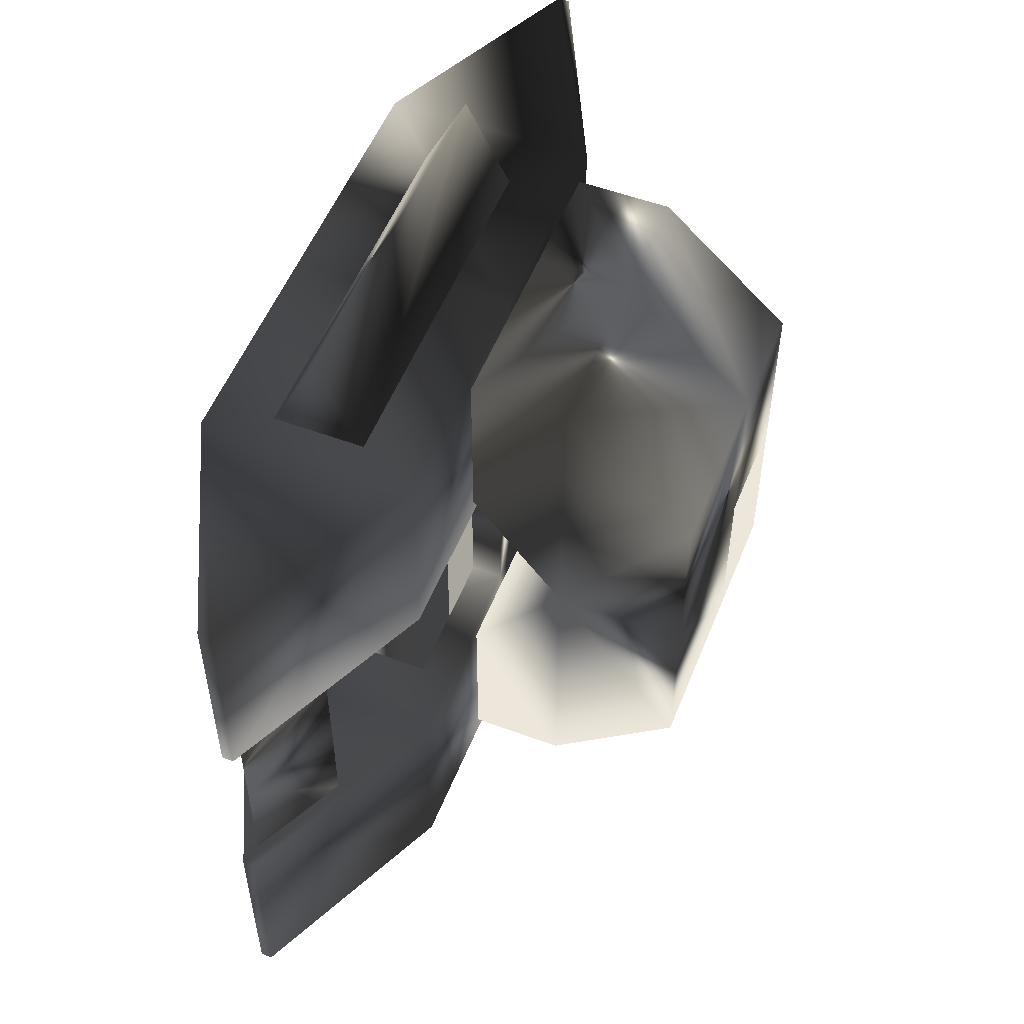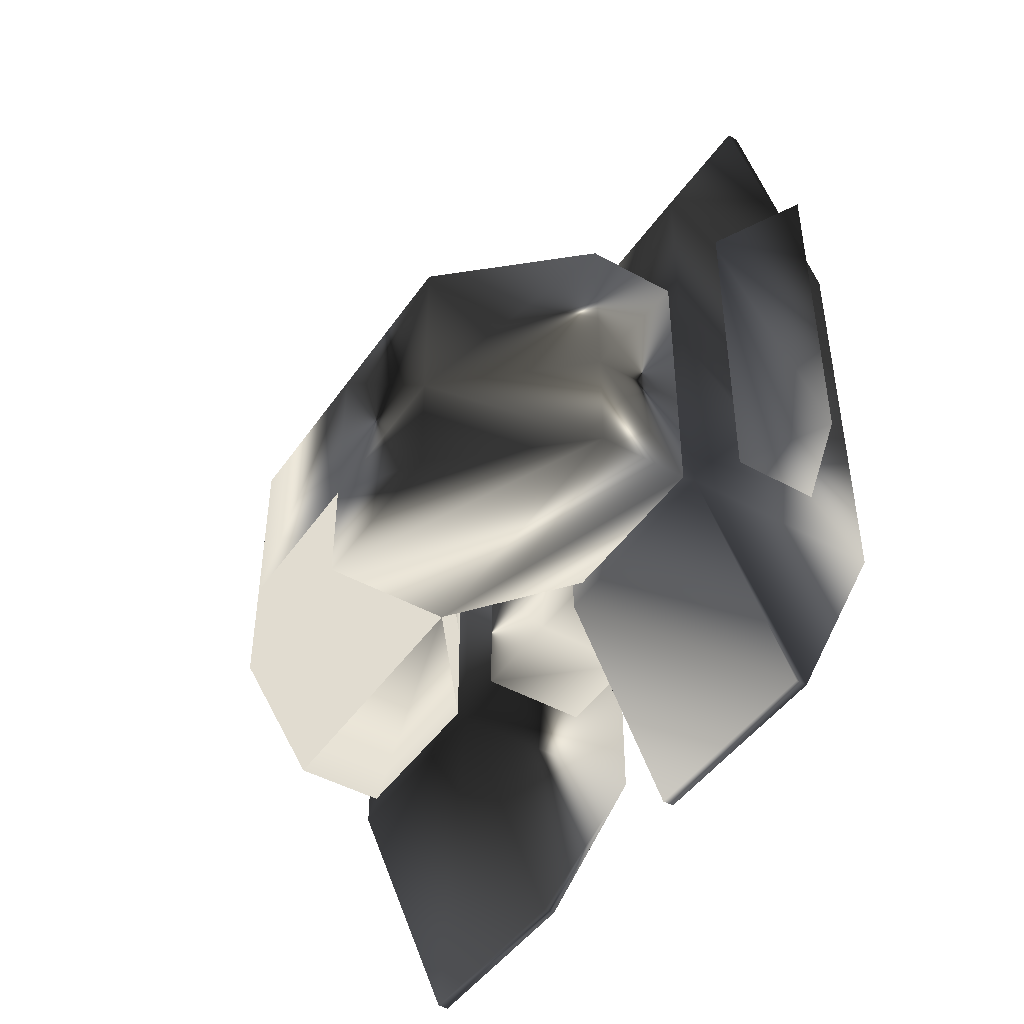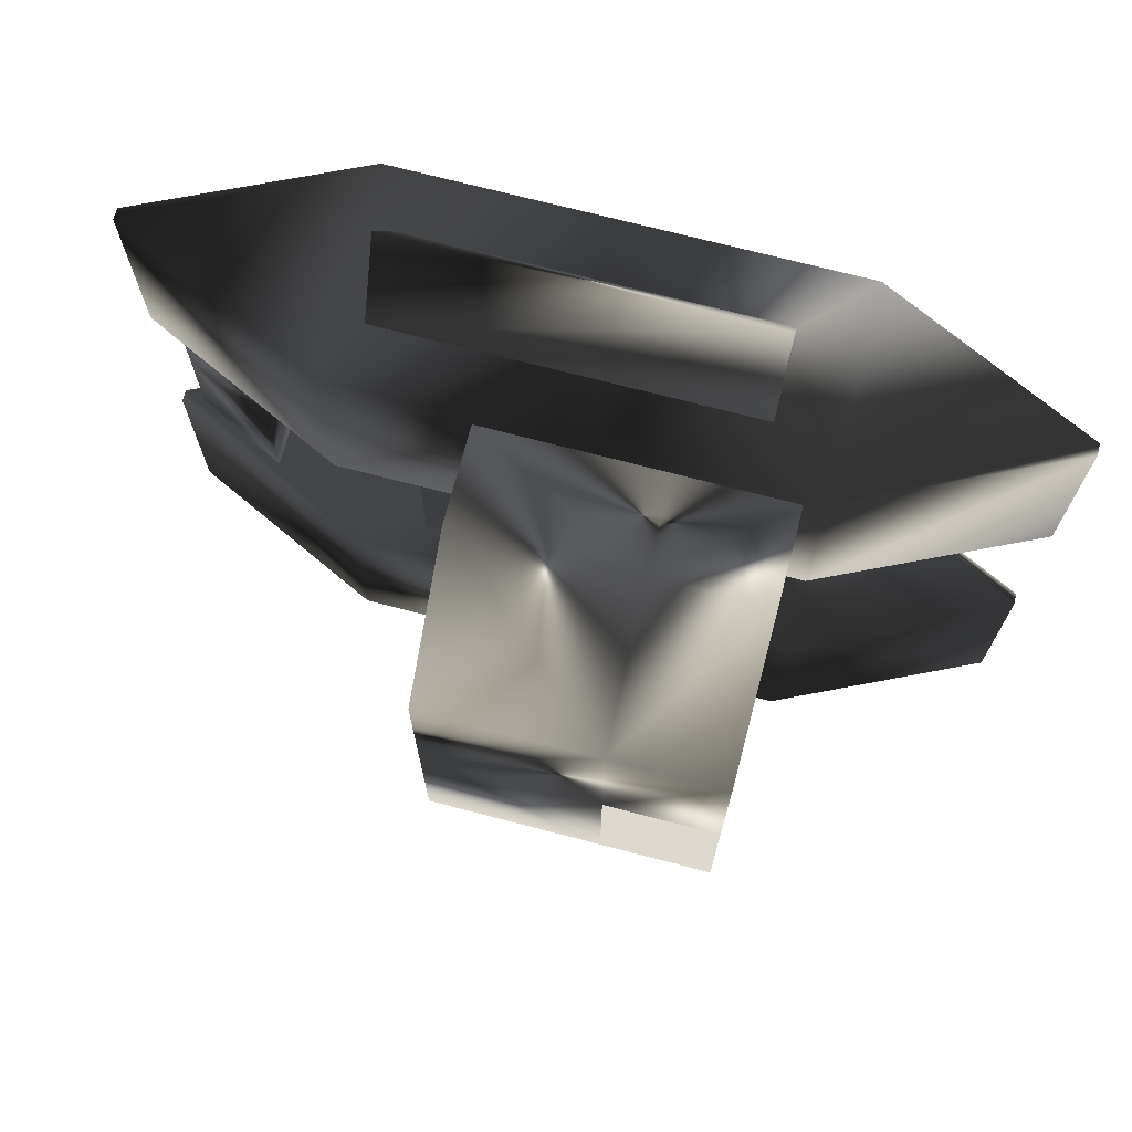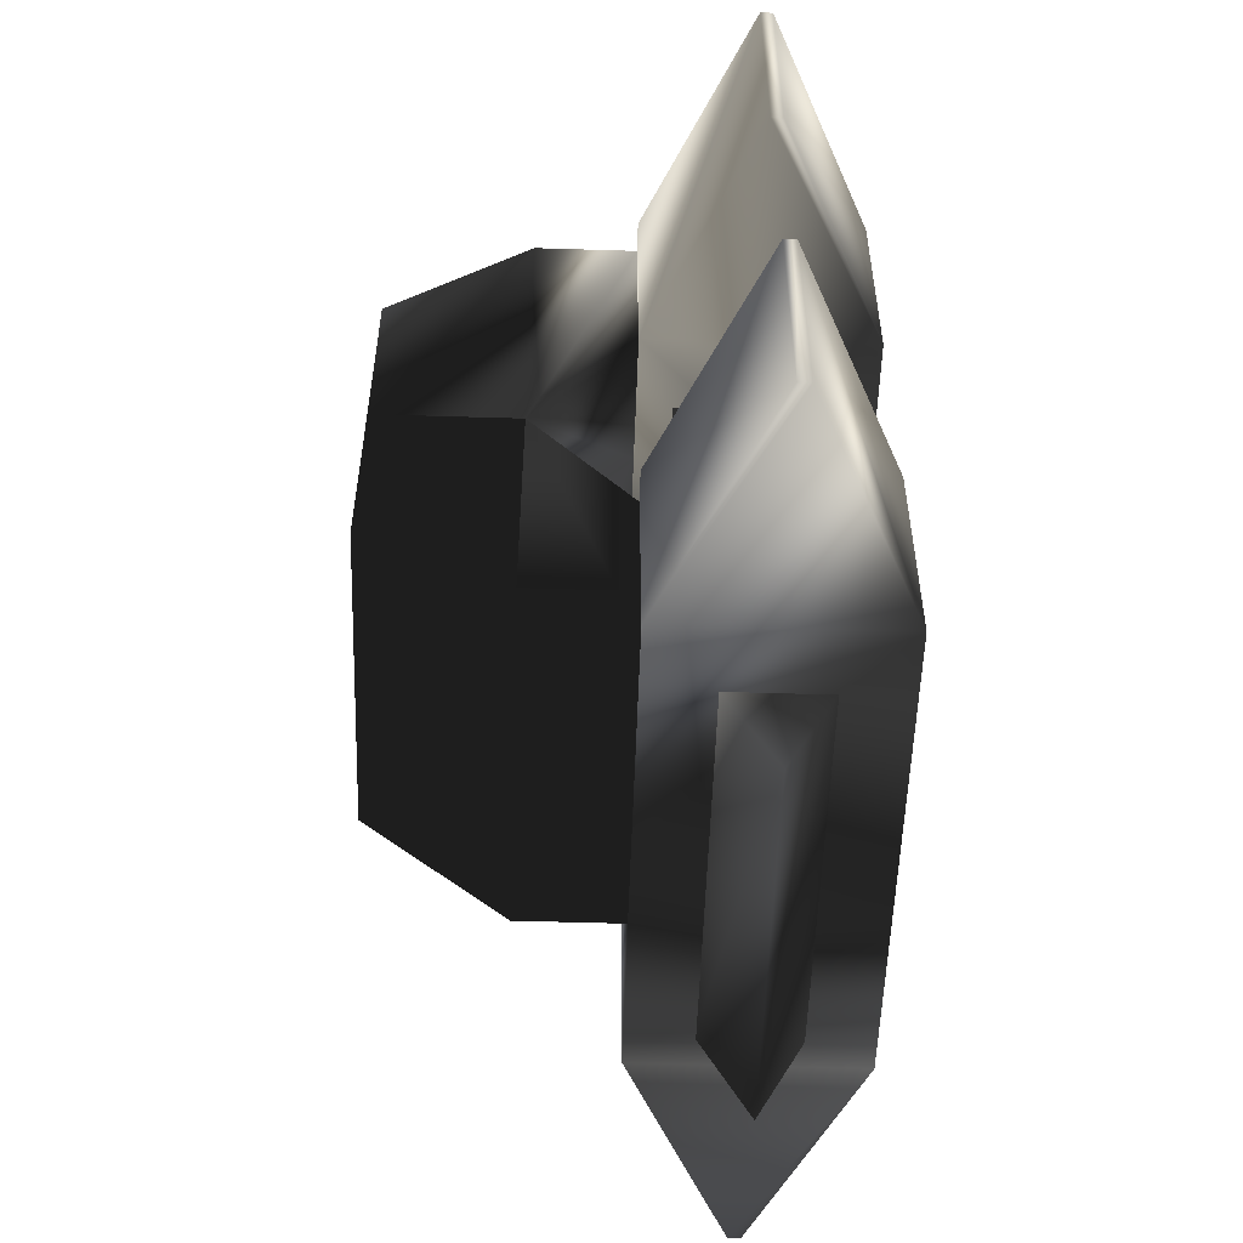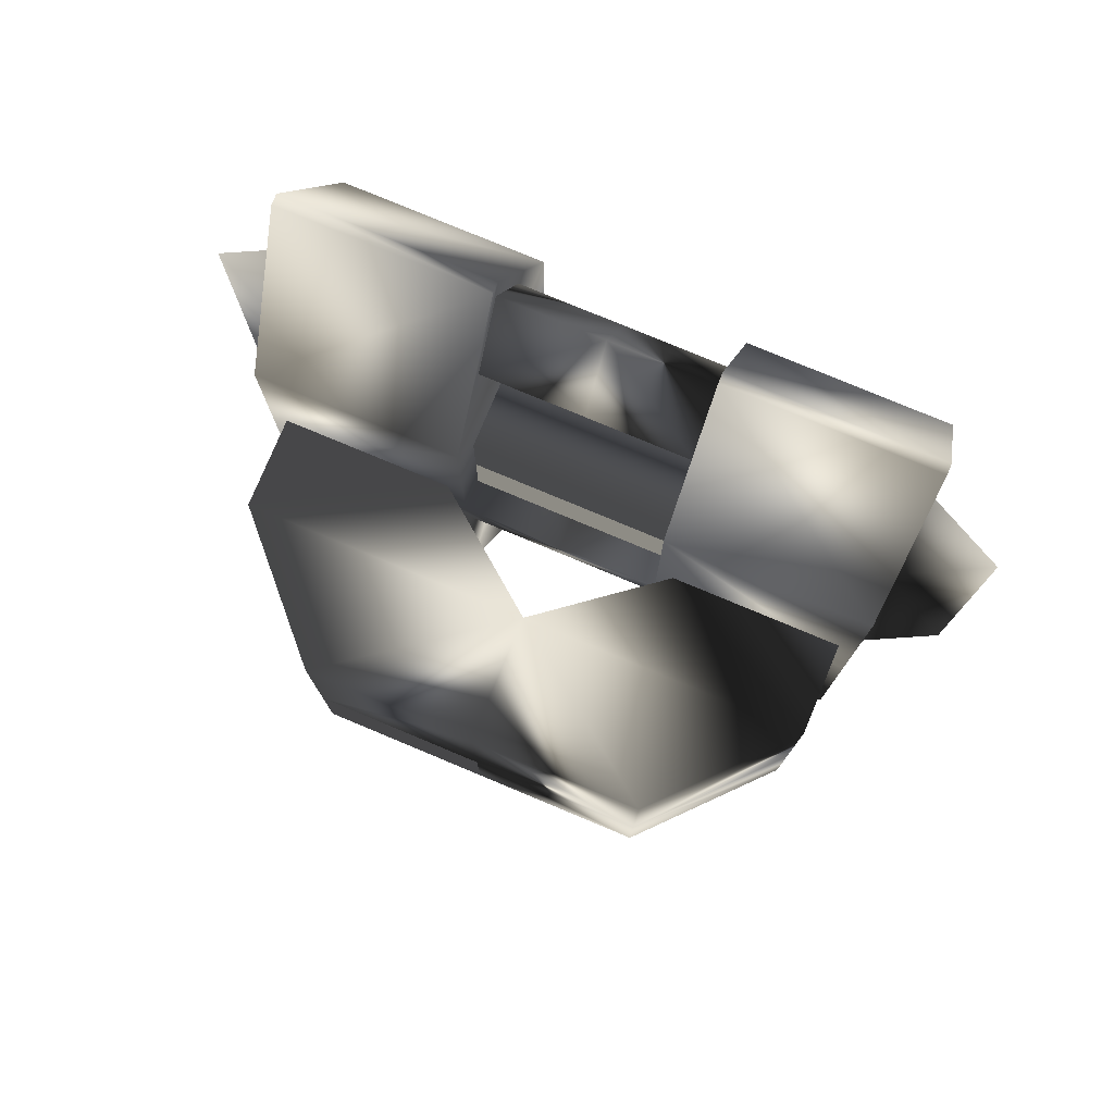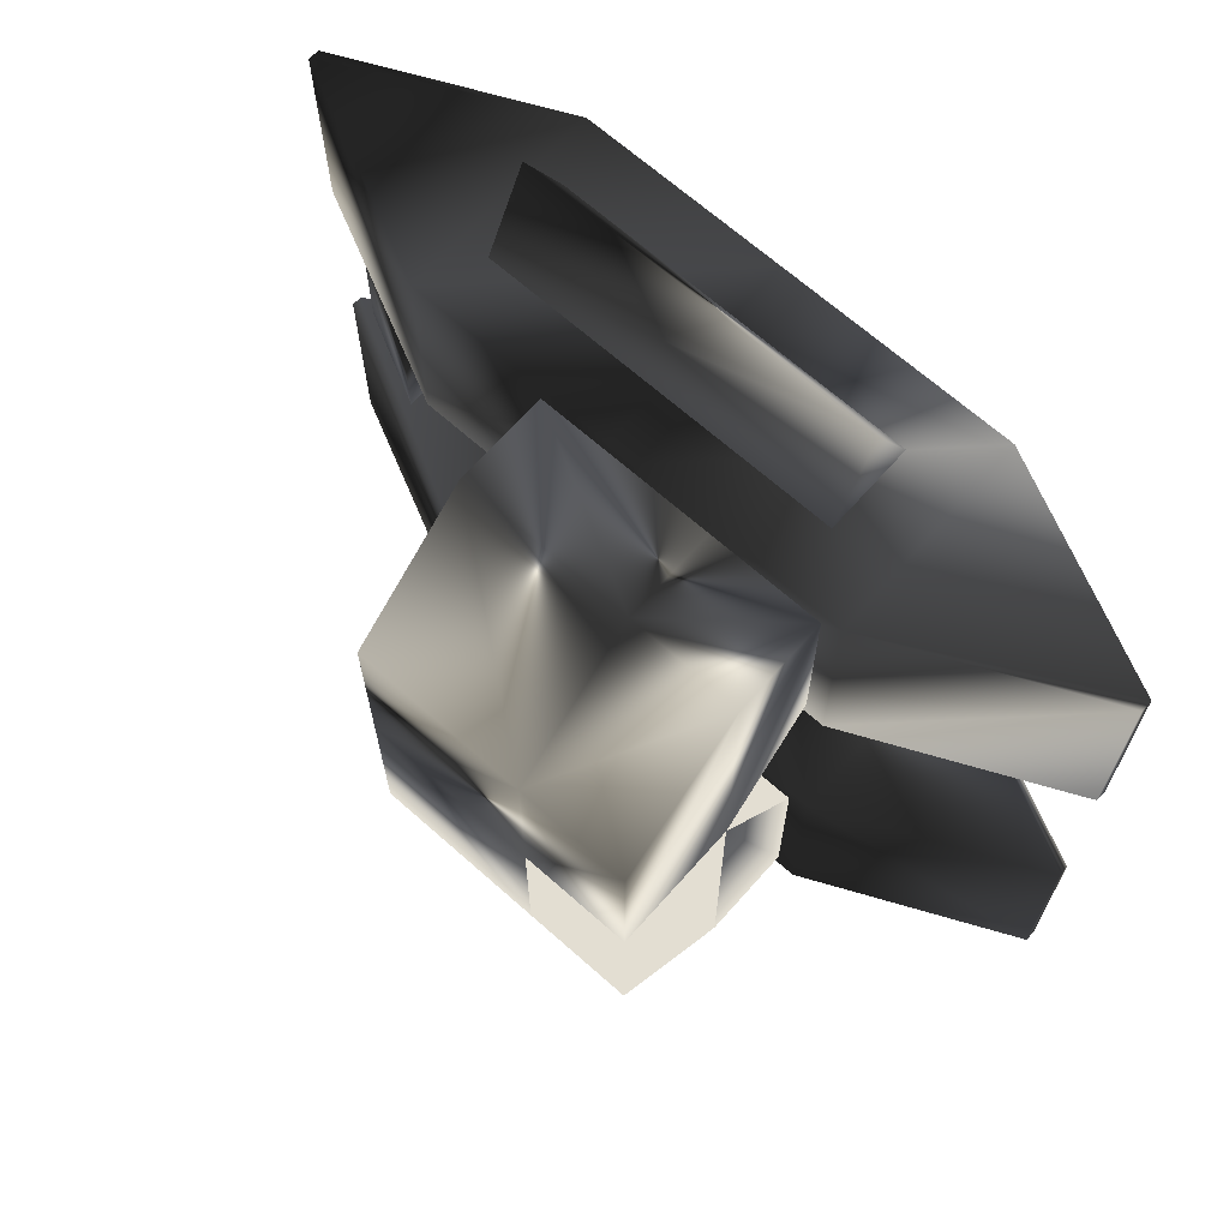
<metadata>
{"format":"obj","ext":"obj","renderer":"f3d","projection":"perspective","resolution":1024,"background":"white","views":[{"elev":53.8,"azim":-158.4,"up":"+Z"},{"elev":-45.8,"azim":-32.6,"up":"+Y"},{"elev":71.8,"azim":-75.4,"up":"+Z"},{"elev":-54.3,"azim":-1.9,"up":"+Z"},{"elev":77.8,"azim":-67.3,"up":"+Y"},{"elev":67.6,"azim":-48.4,"up":"+Z"}]}
</metadata>
<code>
v  0.4573 0.6541 -1.412
v  0.2377 0.6541 -1.852
v  0.01798 0.6541 -1.412
v  0.4573 -1.032 -1.412
v  0.2377 -1.032 -1.852
v  0.01798 -1.032 -1.412
v  0.2377 0.6541 1.945
v  0.4573 0.6541 1.506
v  0.01798 0.6541 1.506
v  0.2377 -1.032 1.945
v  0.4573 -1.032 1.506
v  0.01798 -1.032 1.506
v  0.01798 1.228 0.5526
v  0.2377 1.668 0.5526
v  0.2377 1.668 0.04663
v  0.01798 1.228 0.04663
v  0.4573 1.228 0.04663
v  0.4573 1.228 0.5526
v  0.2377 1.668 -0.4593
v  0.01798 1.228 -0.4593
v  0.4573 1.228 -0.4593
v  0.7305 -0.03483 0.8325
v  0.7305 0.534 0.8325
v  0.7305 0.534 1.259
v  0.7305 -0.03483 1.259
v  0.7305 0.534 -1.166
v  0.7305 0.534 -0.7392
v  0.7305 -0.03483 -0.7392
v  0.7305 -0.03483 -1.166
v  0.7298 -0.3308 1.523
v  0.7298 -0.1963 1.523
v  -0.2545 -0.1963 1.523
v  -0.2545 -0.3308 1.523
v  0.7298 -0.3308 0.5386
v  0.7298 -0.1963 0.5386
v  0.7298 0.788 1.523
v  0.2642 1.772 1.523
v  0.2111 1.772 1.523
v  -0.2545 0.788 1.523
v  -0.2545 -0.1963 0.5386
v  -0.2545 -0.3308 0.5386
v  0.2642 1.772 0.5386
v  0.2111 1.772 0.5386
v  0.2642 -2.299 0.5386
v  0.2642 -2.299 1.523
v  0.2111 -2.299 1.523
v  0.2111 -2.299 0.5386
v  -0.2545 -0.3308 0.04663
v  0.7298 -0.3308 0.04663
v  -0.2545 -0.1963 0.04663
v  0.7298 0.788 0.5386
v  -0.2545 0.788 0.5386
v  0.7298 -1.315 0.5386
v  -0.2545 -1.315 0.5386
v  0.7298 -1.315 1.523
v  -0.2545 -1.315 1.523
v  0.7298 -0.1963 0.04663
v  -0.2545 -0.1963 -1.43
v  0.7298 -0.1963 -1.43
v  0.7298 -0.3308 -1.43
v  -0.2545 -0.3308 -1.43
v  0.7298 -0.1963 -0.4453
v  0.7298 -0.3308 -0.4453
v  0.2111 1.772 -1.43
v  0.2642 1.772 -1.43
v  0.7298 0.788 -1.43
v  -0.2545 0.788 -1.43
v  -0.2545 -0.1963 -0.4453
v  -0.2545 -0.3308 -0.4453
v  0.2111 1.772 -0.4453
v  0.2642 1.772 -0.4453
v  0.2111 -2.299 -1.43
v  0.2642 -2.299 -1.43
v  0.2642 -2.299 -0.4453
v  0.2111 -2.299 -0.4453
v  0.7298 0.788 -0.4453
v  -0.2545 0.788 -0.4453
v  0.7298 -1.315 -0.4453
v  -0.2545 -1.315 -0.4453
v  0.7298 -1.315 -1.43
v  -0.2545 -1.315 -1.43
v  -1.313 -0.693 0.8778
v  -1.313 0.1352 0.8778
v  -1.313 0.1352 0.04663
v  -1.313 -0.693 0.04663
v  -0.2545 -1.224 1.445
v  -0.6974 -1.224 1.445
v  -0.6974 -1.224 0.04663
v  -0.2545 -1.224 0.6166
v  -0.2545 0.1352 1.445
v  -0.6974 0.1352 1.445
v  -0.6974 -0.693 1.445
v  -0.2545 -0.693 1.445
v  -0.2545 0.1352 0.6166
v  -0.6974 0.1352 0.04663
v  -0.2545 -0.693 0.6166
v  -0.6974 -0.693 0.04663
v  -1.313 -1.224 0.8778
v  -1.313 -1.224 0.04663
v  -1.313 0.1352 -0.7845
v  -1.313 -0.693 -0.7845
v  -0.6974 -1.224 -1.352
v  -0.2545 -1.224 -1.352
v  -0.2545 -1.224 -0.5233
v  -0.6974 -0.693 -1.352
v  -0.6974 0.1352 -1.352
v  -0.2545 0.1352 -1.352
v  -0.2545 -0.693 -1.352
v  -0.2545 0.1352 -0.5233
v  -0.2545 -0.693 -0.5233
v  -1.313 -1.224 -0.7845
v  -0.1041 -0.9938 0.5386
v  -0.1041 -0.9938 0.04663
v  0.4243 -0.9938 0.04663
v  0.4243 -0.9938 0.5386
v  -0.1041 -0.3102 0.5386
v  -0.1041 -0.3102 0.04663
v  -0.1041 -0.2168 0.5386
v  -0.1041 -0.2168 0.04663
v  0.7011 -0.2168 0.04663
v  0.7011 -0.2168 0.5386
v  -0.1041 0.4667 0.5386
v  -0.1041 0.4667 0.04663
v  0.4243 0.4667 0.5386
v  0.4243 0.4667 0.04663
v  0.7011 -0.3102 0.5386
v  0.7011 -0.3102 0.04663
v  -0.1041 -0.9938 -0.4453
v  0.4243 -0.9938 -0.4453
v  -0.1041 -0.3102 -0.4453
v  -0.1041 -0.2168 -0.4453
v  0.7011 -0.2168 -0.4453
v  -0.1041 0.4667 -0.4453
v  0.4243 0.4667 -0.4453
v  0.7011 -0.3102 -0.4453
g ArmedSat
f -135 -134 -133
f -132 -131 -134 -135
f -130 -131 -132
f -133 -134 -131 -130
f -129 -128 -127
f -129 -126 -125 -128
f -126 -124 -125
f -126 -129 -127 -124
f -123 -122 -121 -120
f -119 -121 -122 -118
f -119 -118 -123 -120
f -121 -117 -116 -120
f -117 -121 -119 -115
f -116 -115 -119 -120
f -114 -113 -112 -111
f -110 -109 -108 -107
f -106 -105 -104 -103
f -102 -101 -105 -106
f -100 -99 -98 -97
f -103 -104 -96 -95
f -99 -94 -93 -98
f -92 -91 -90 -89
f -95 -88 -87 -102
f -96 -86 -88 -95
f -85 -94 -99 -100
f -84 -93 -94 -85
f -97 -98 -93 -84
f -83 -92 -89 -82
f -81 -91 -92 -83
f -80 -90 -91 -81
f -105 -100 -97 -104
f -101 -85 -100 -105
f -96 -84 -85 -101
f -104 -97 -84 -96
f -102 -83 -82 -95
f -106 -81 -83 -102
f -103 -80 -81 -106
f -95 -82 -80 -103
f -82 -89 -90 -80
f -86 -96 -101 -79
f -79 -101 -102 -87
f -78 -77 -76 -75
f -77 -74 -73 -76
f -72 -71 -70 -69
f -68 -78 -75 -67
f -66 -65 -71 -72
f -64 -63 -62 -61
f -87 -88 -67 -73
f -88 -86 -68 -67
f -71 -65 -60 -70
f -65 -66 -59 -60
f -66 -72 -69 -59
f -61 -62 -58 -57
f -62 -63 -56 -58
f -63 -64 -55 -56
f -69 -70 -77 -78
f -70 -60 -74 -77
f -60 -59 -68 -74
f -59 -69 -78 -68
f -57 -58 -73 -67
f -58 -56 -76 -73
f -56 -55 -75 -76
f -55 -57 -67 -75
f -64 -61 -57 -55
f -74 -68 -86 -79
f -73 -74 -79 -87
f -54 -53 -52 -51
f -50 -49 -48 -47
f -46 -45 -44 -43
f -42 -41 -45 -46
f -40 -39 -41 -42
f -49 -38 -37 -48
f -45 -53 -54 -44
f -41 -52 -53 -45
f -43 -50 -47 -40
f -44 -49 -50 -43
f -40 -47 -48 -39
f -54 -38 -49 -44
f -51 -37 -38 -54
f -39 -48 -37 -51
f -52 -36 -35 -51
f -48 -34 -33 -32
f -31 -30 -29 -28
f -30 -41 -27 -29
f -41 -39 -26 -27
f -37 -25 -34 -48
f -35 -36 -30 -31
f -36 -52 -41 -30
f -32 -33 -28 -26
f -33 -34 -31 -28
f -48 -32 -26 -39
f -34 -25 -35 -31
f -25 -37 -51 -35
f -37 -48 -39 -51
f -24 -23 -22 -21
f -20 -19 -23 -24
f -18 -17 -16 -15
f -14 -13 -17 -18
f -12 -11 -13 -14
f -15 -16 -11 -12
f -10 -9 -19 -20
f -21 -22 -9 -10
f -22 -23 -8 -7
f -23 -19 -6 -8
f -16 -17 -5 -4
f -17 -13 -3 -5
f -13 -11 -2 -3
f -11 -16 -4 -2
f -19 -9 -1 -6
f -9 -22 -7 -1

</code>
